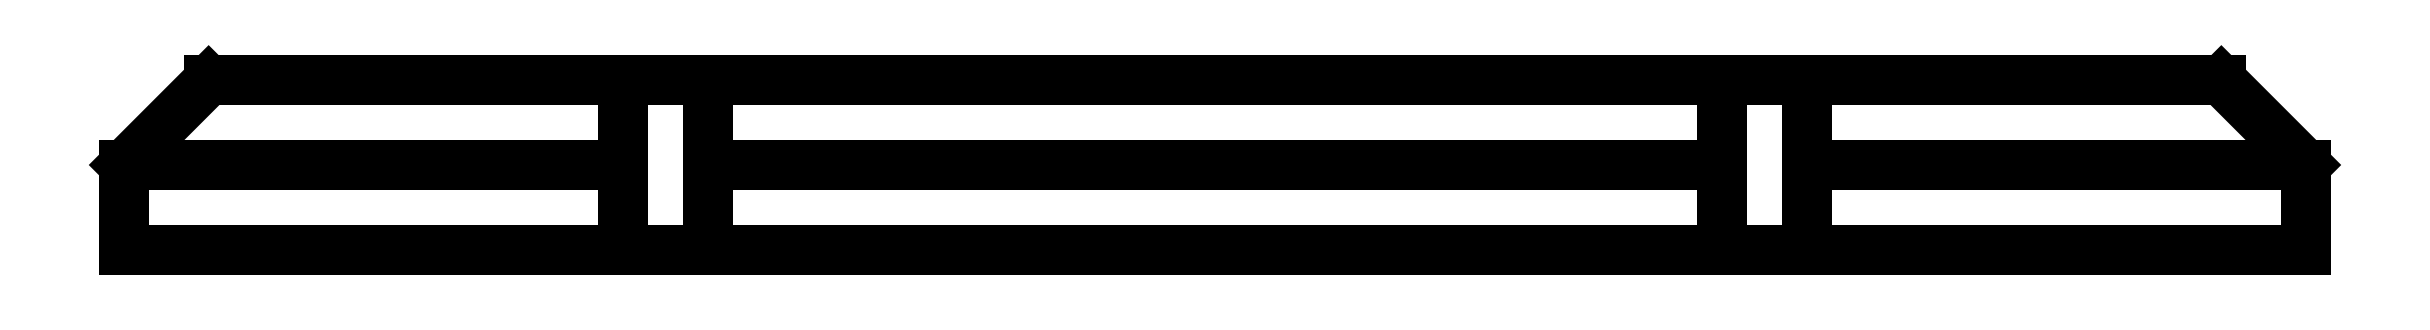
<metadata>
{"format":"dxf","ext":"dxf","renderer":"ezdxf+matplotlib","layout":"modelspace","background":"white","min_lineweight":24,"dpi":150}
</metadata>
<code>
0
SECTION
2
ENTITIES
0
LINE
8
cleat
10
2.487
20
0.25
11
2.487
21
3.448e-16
0
LINE
8
cleat
10
2.362
20
3.448e-16
11
2.362
21
0.25
0
LINE
8
cleat
10
-1.671e-14
20
2.498e-15
11
3.225
21
9.12e-15
0
LINE
8
cleat
10
3.225
20
0.125
11
3.225
21
9.12e-15
0
LINE
8
cleat
10
-1.671e-14
20
0.125
11
-1.671e-14
21
2.498e-15
0
LINE
8
cleat
10
0.125
20
0.25
11
-1.671e-14
21
0.125
0
LINE
8
cleat
10
3.1
20
0.25
11
3.225
21
0.125
0
LINE
8
cleat
10
0.125
20
0.25
11
3.1
21
0.25
0
LINE
8
cleat
10
-1.671e-14
20
0.125
11
0.7375
21
0.125
0
LINE
8
cleat
10
2.362
20
0.125
11
0.8625
21
0.125
0
LINE
8
cleat
10
3.225
20
0.125
11
2.487
21
0.125
0
LINE
8
cleat
10
0.7375
20
0.25
11
0.7375
21
4.012e-15
0
LINE
8
cleat
10
0.8625
20
0.25
11
0.8625
21
4.269e-15
0
LINE
8
construction
10
0.7375
20
0.25
11
0.7375
21
0.375
0
LINE
8
construction
10
0.8625
20
0.25
11
0.8625
21
0.375
0
LINE
8
construction
10
0.8625
20
4.269e-15
11
0.8625
21
-0.125
0
LINE
8
construction
10
0.7375
20
4.012e-15
11
0.7375
21
-0.125
0
LINE
8
construction
10
2.362
20
3.448e-16
11
2.362
21
-0.125
0
LINE
8
construction
10
2.487
20
3.448e-16
11
2.487
21
-0.125
0
LINE
8
construction
10
2.362
20
0.25
11
2.362
21
0.375
0
LINE
8
construction
10
2.487
20
0.25
11
2.487
21
0.375
0
LINE
8
path
10
0.7375
20
0.375
11
0.8625
21
0.375
0
LINE
8
path
10
0.8625
20
0.375
11
0.8625
21
-0.125
0
LINE
8
path
10
0.8625
20
-0.125
11
0.7375
21
-0.125
0
LINE
8
path
10
0.7375
20
-0.125
11
0.7375
21
0.375
0
LINE
8
path
10
2.362
20
0.375
11
2.487
21
0.375
0
LINE
8
path
10
2.487
20
0.375
11
2.487
21
-0.125
0
LINE
8
path
10
2.487
20
-0.125
11
2.362
21
-0.125
0
LINE
8
path
10
2.362
20
-0.125
11
2.362
21
0.375
0
ENDSEC
0
EOF

</code>
